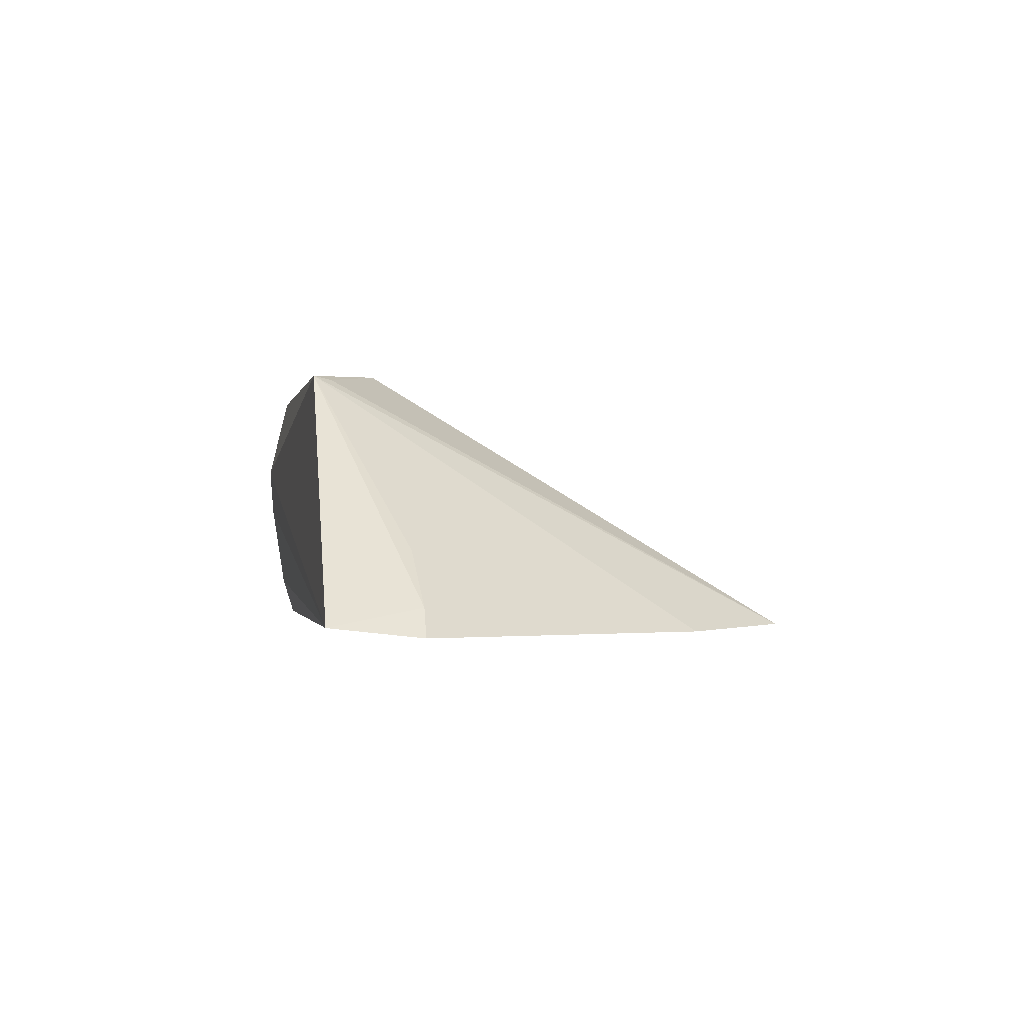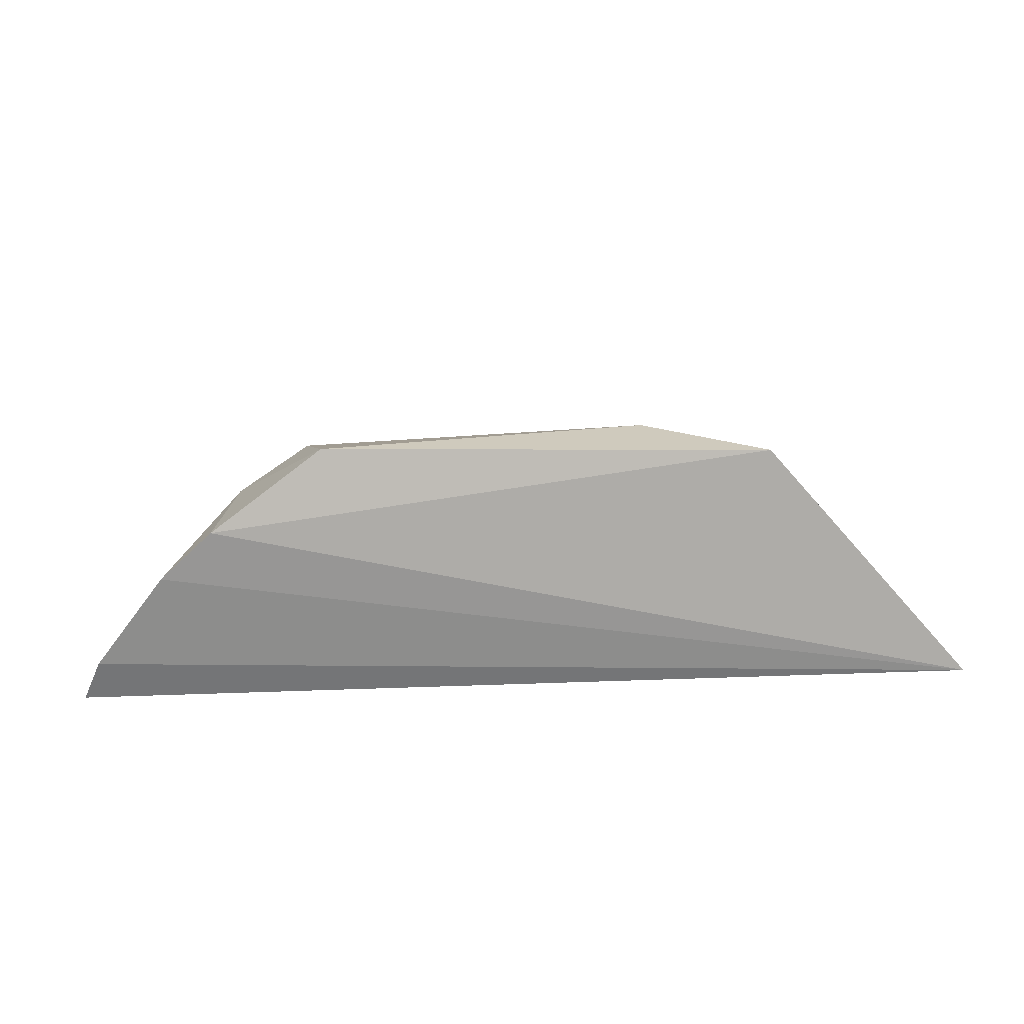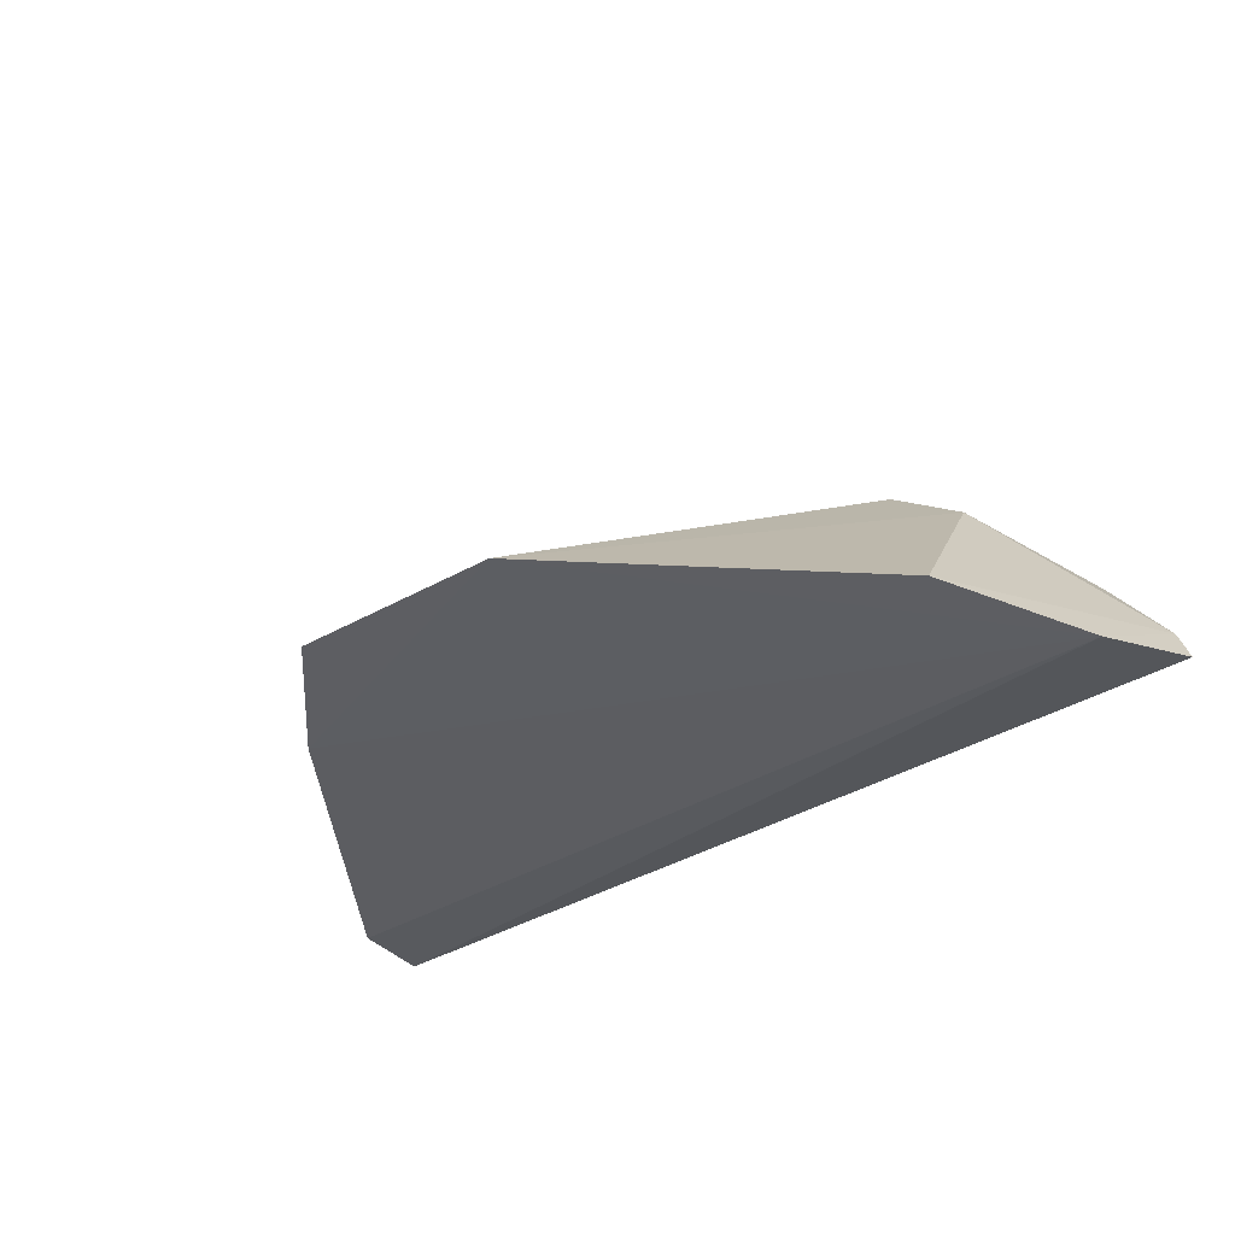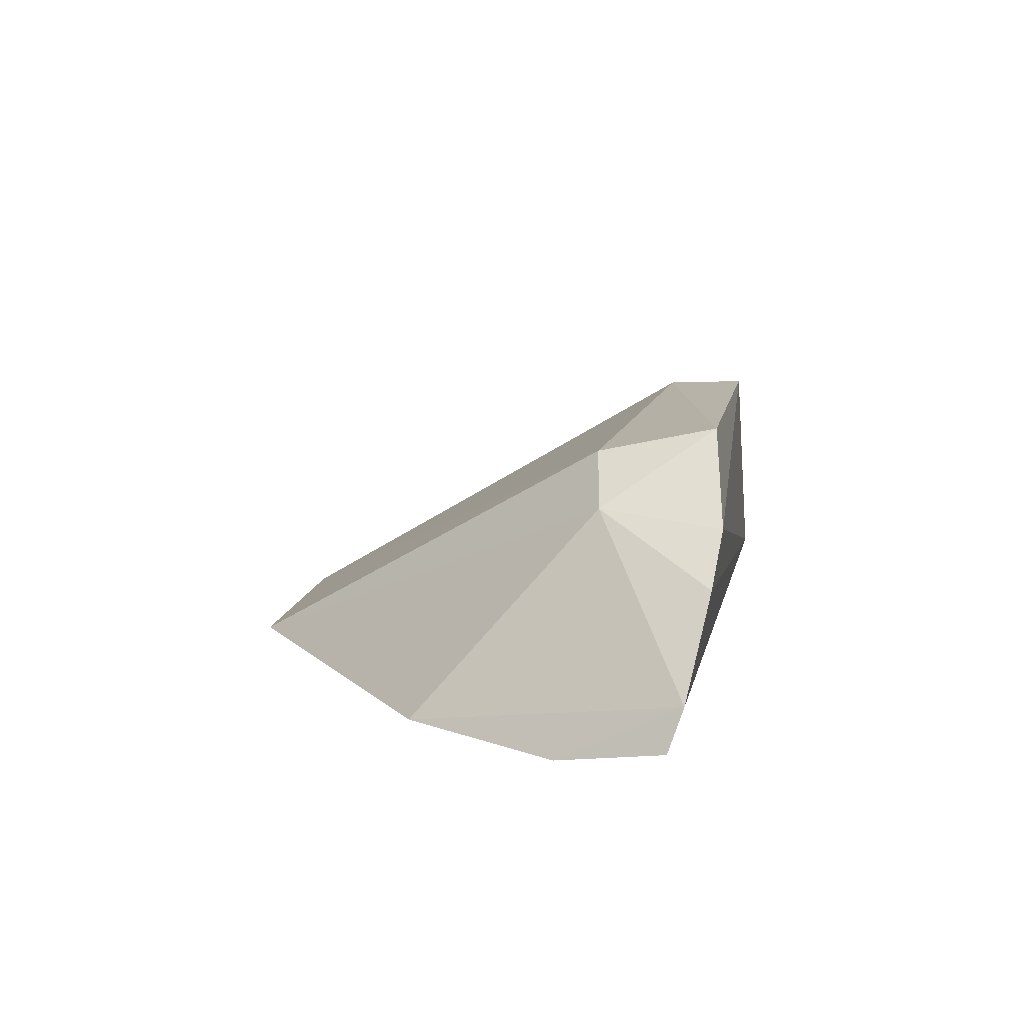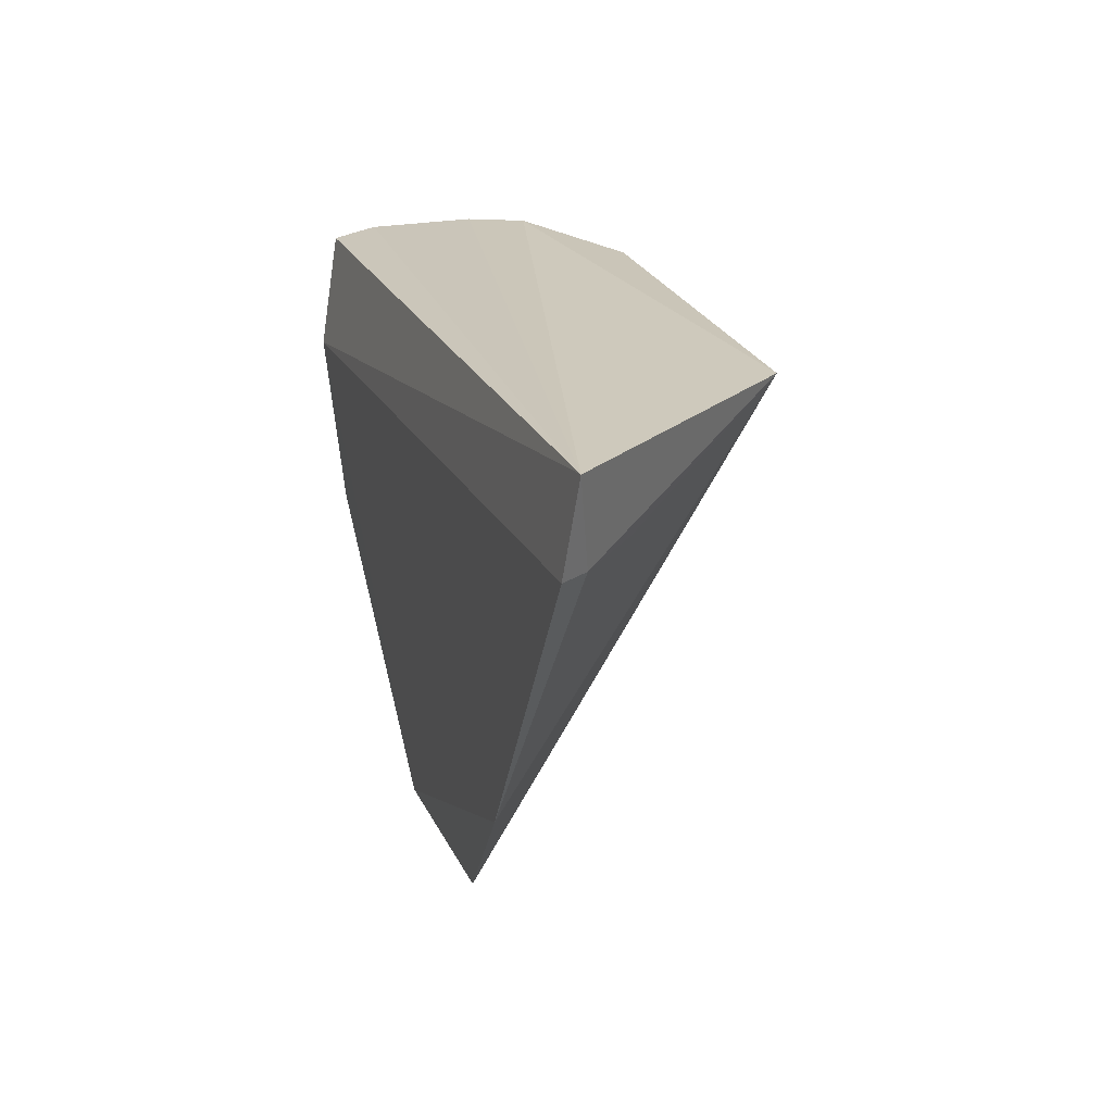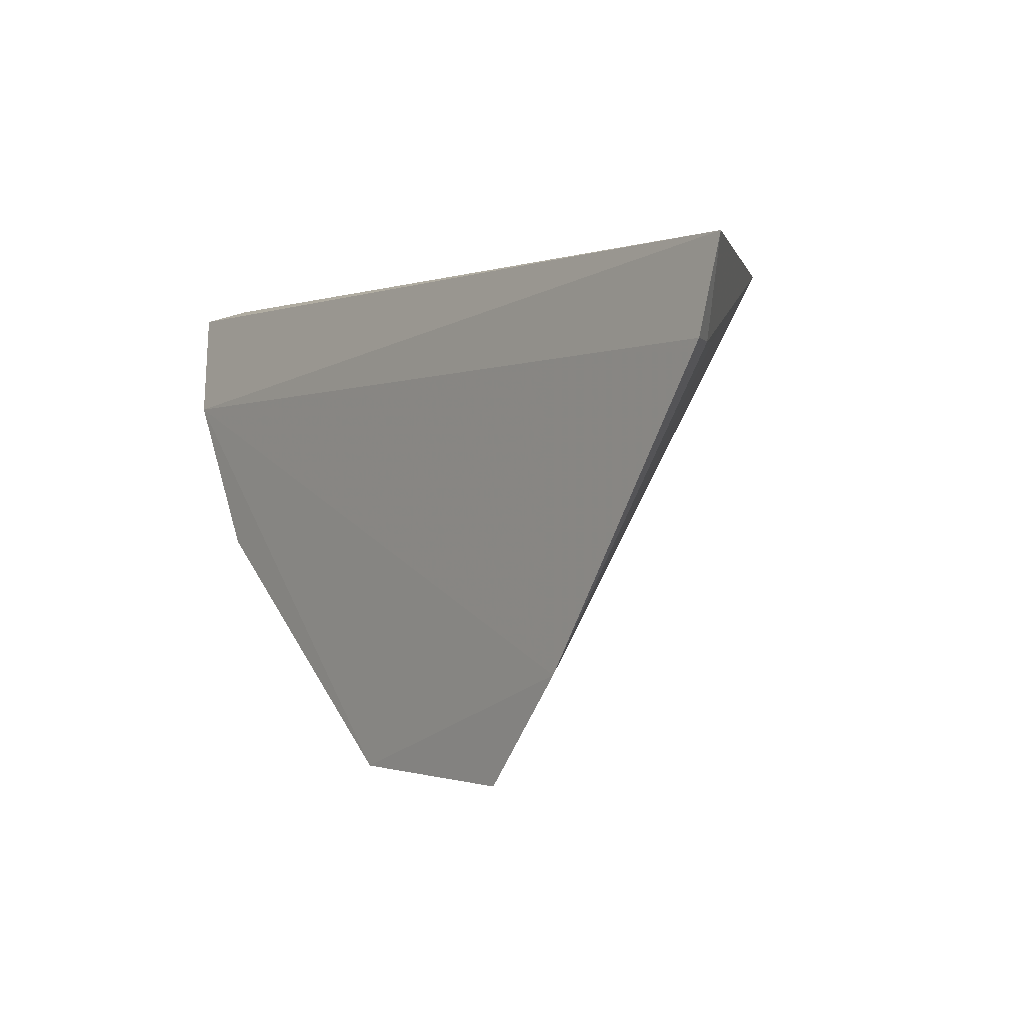
<metadata>
{"format":"obj","ext":"obj","renderer":"f3d","projection":"perspective","resolution":1024,"background":"white","views":[{"elev":-2.6,"azim":-98.2,"up":"+Z"},{"elev":15.7,"azim":173.9,"up":"+Z"},{"elev":-36.6,"azim":38.0,"up":"+Z"},{"elev":12.1,"azim":101.6,"up":"+Z"},{"elev":19.4,"azim":-107.3,"up":"+Y"},{"elev":-0.9,"azim":-126.9,"up":"+Y"}]}
</metadata>
<code>
v 0.01987 -0.02282 0.06726
v 0.0362 -0.02384 0.05009
v 0.02719 -0.02159 0.0621
v -0.02537 -0.02411 0.04953
v -0.003809 -0.05766 0.04939
v 0.03508 -0.02296 0.05279
v -0.01062 -0.02389 0.06615
v 0.03392 -0.03117 0.04842
v 0.03058 -0.02189 0.05893
v -0.002418 -0.02838 0.06706
v -0.02292 -0.03018 0.05071
v -0.02425 -0.03017 0.04887
v 0.02546 -0.02978 0.06271
v -0.009555 -0.02509 0.06602
v -0.01063 -0.05007 0.04899
v 0.01048 -0.05755 0.04909
v 0.02076 -0.03059 0.06564
v 0.02891 -0.04173 0.04874
v -0.01948 -0.02971 0.05426
f 6 2 4
f 7 1 3
f 7 3 4
f 8 4 2
f 8 2 6
f 9 6 4
f 9 4 3
f 10 1 7
f 11 7 4
f 12 4 8
f 12 11 4
f 13 3 1
f 13 9 3
f 13 6 9
f 14 10 7
f 14 7 5
f 14 5 10
f 15 5 7
f 15 11 12
f 15 12 8
f 16 15 8
f 16 5 15
f 17 13 1
f 17 1 10
f 17 16 13
f 17 10 5
f 17 5 16
f 18 8 6
f 18 6 13
f 18 16 8
f 18 13 16
f 19 15 7
f 19 7 11
f 19 11 15

</code>
